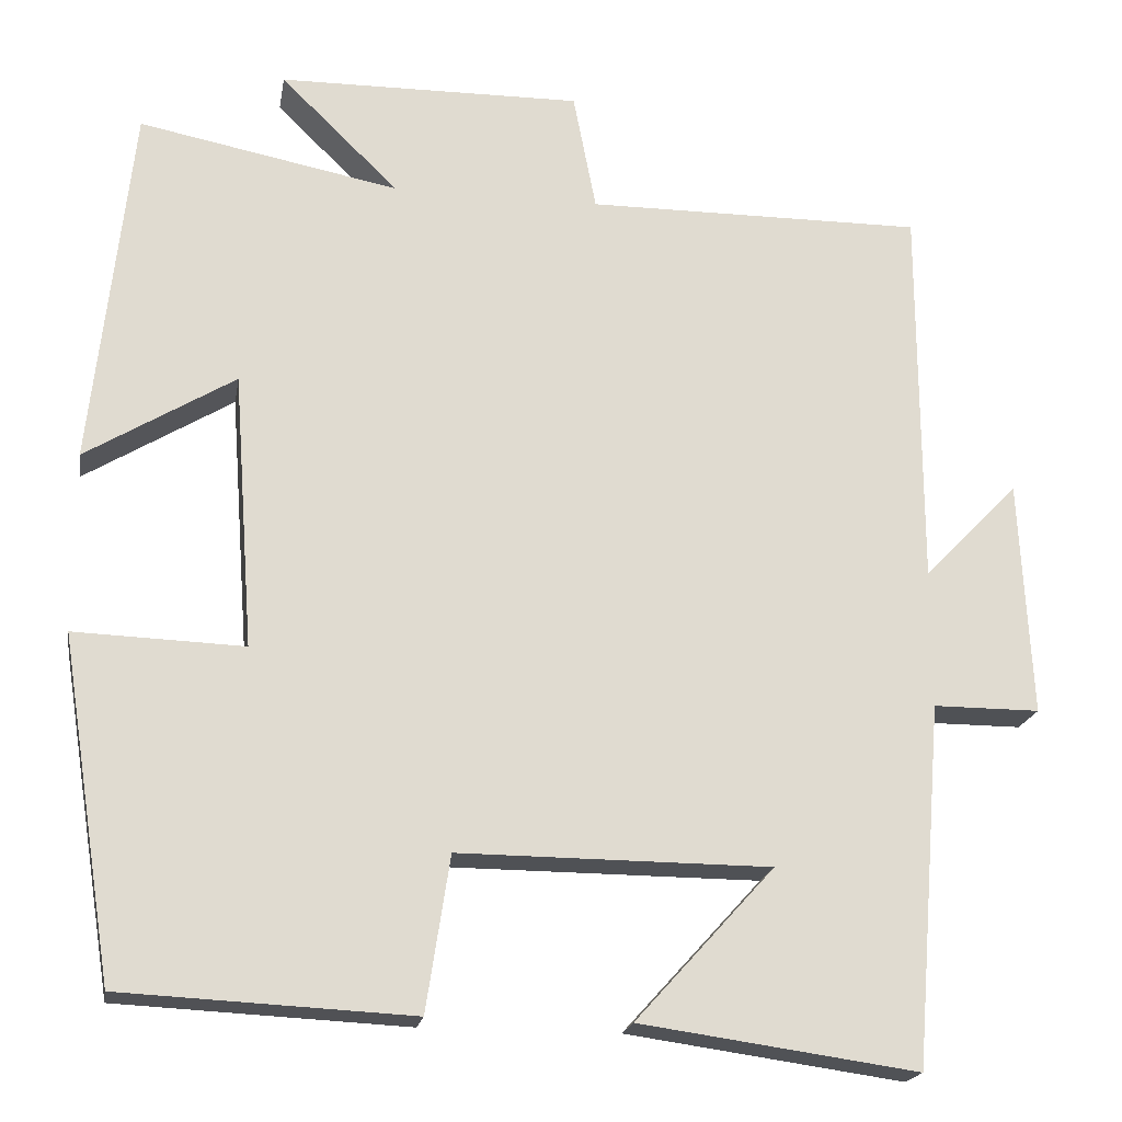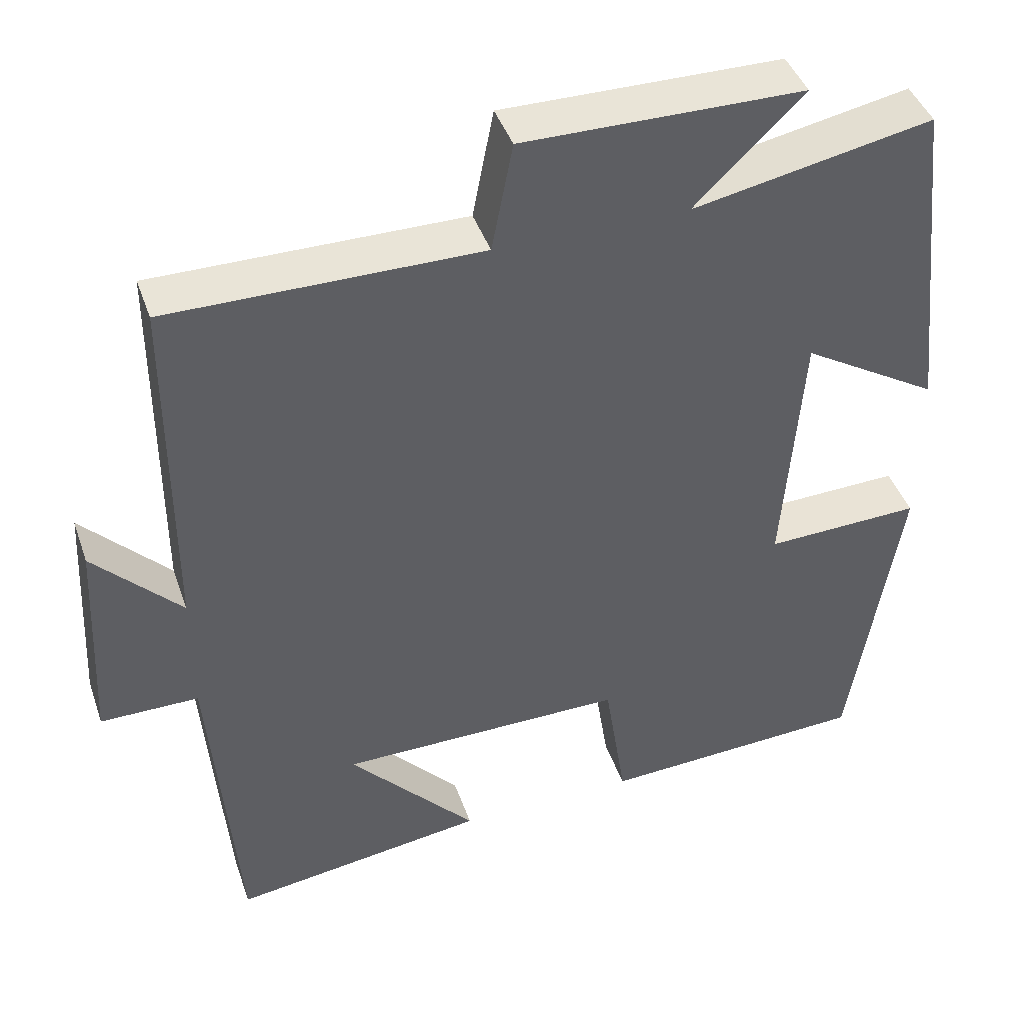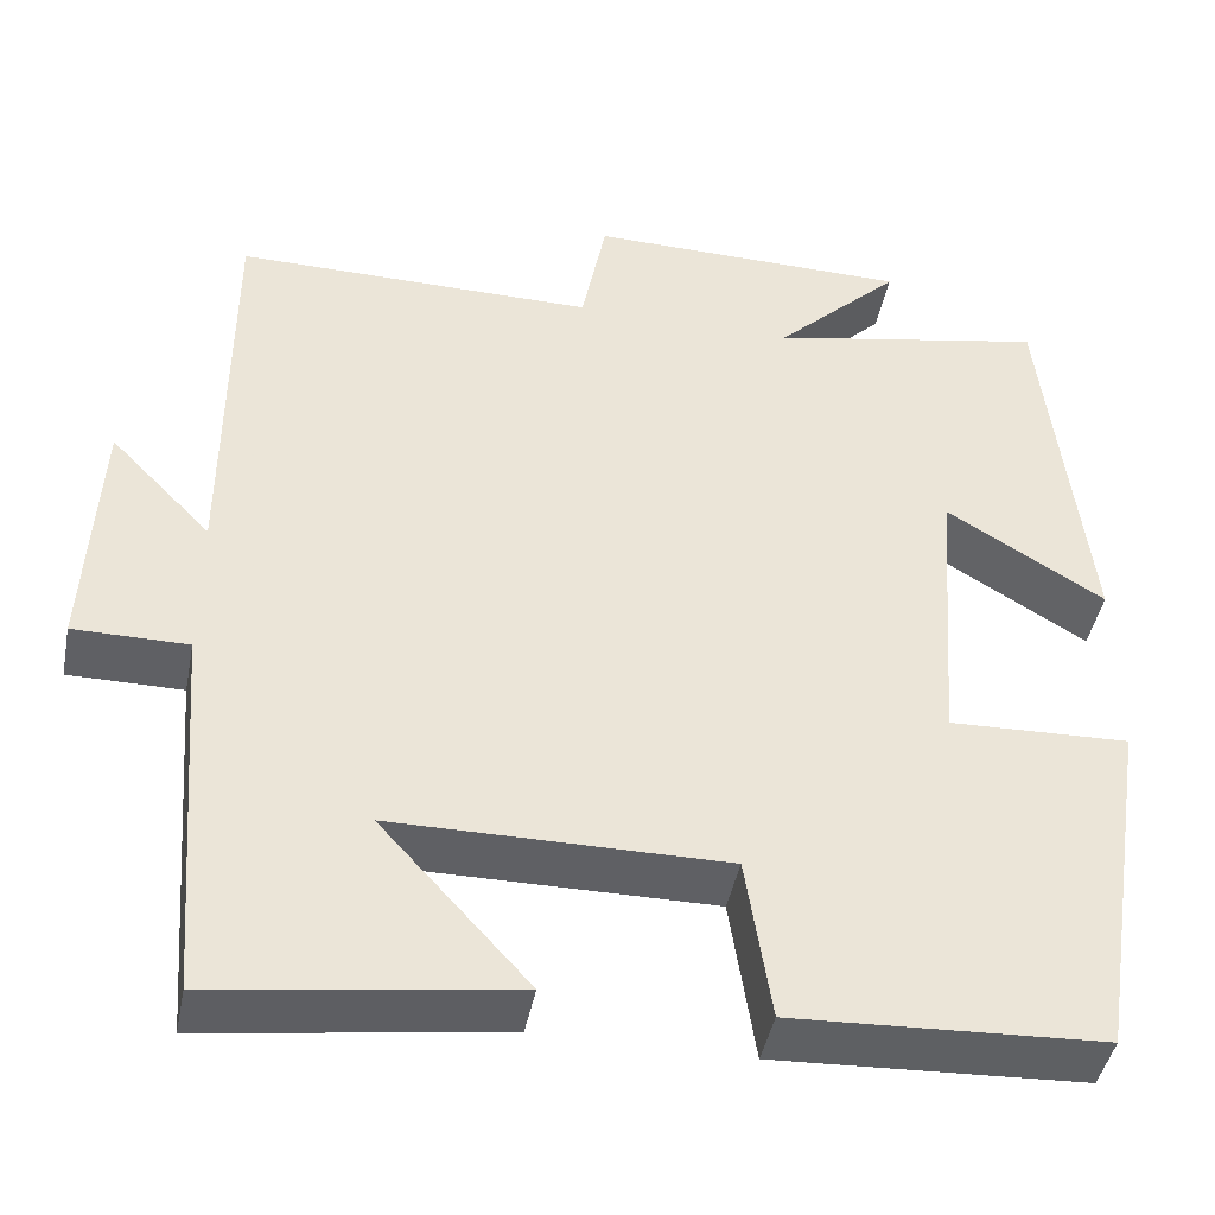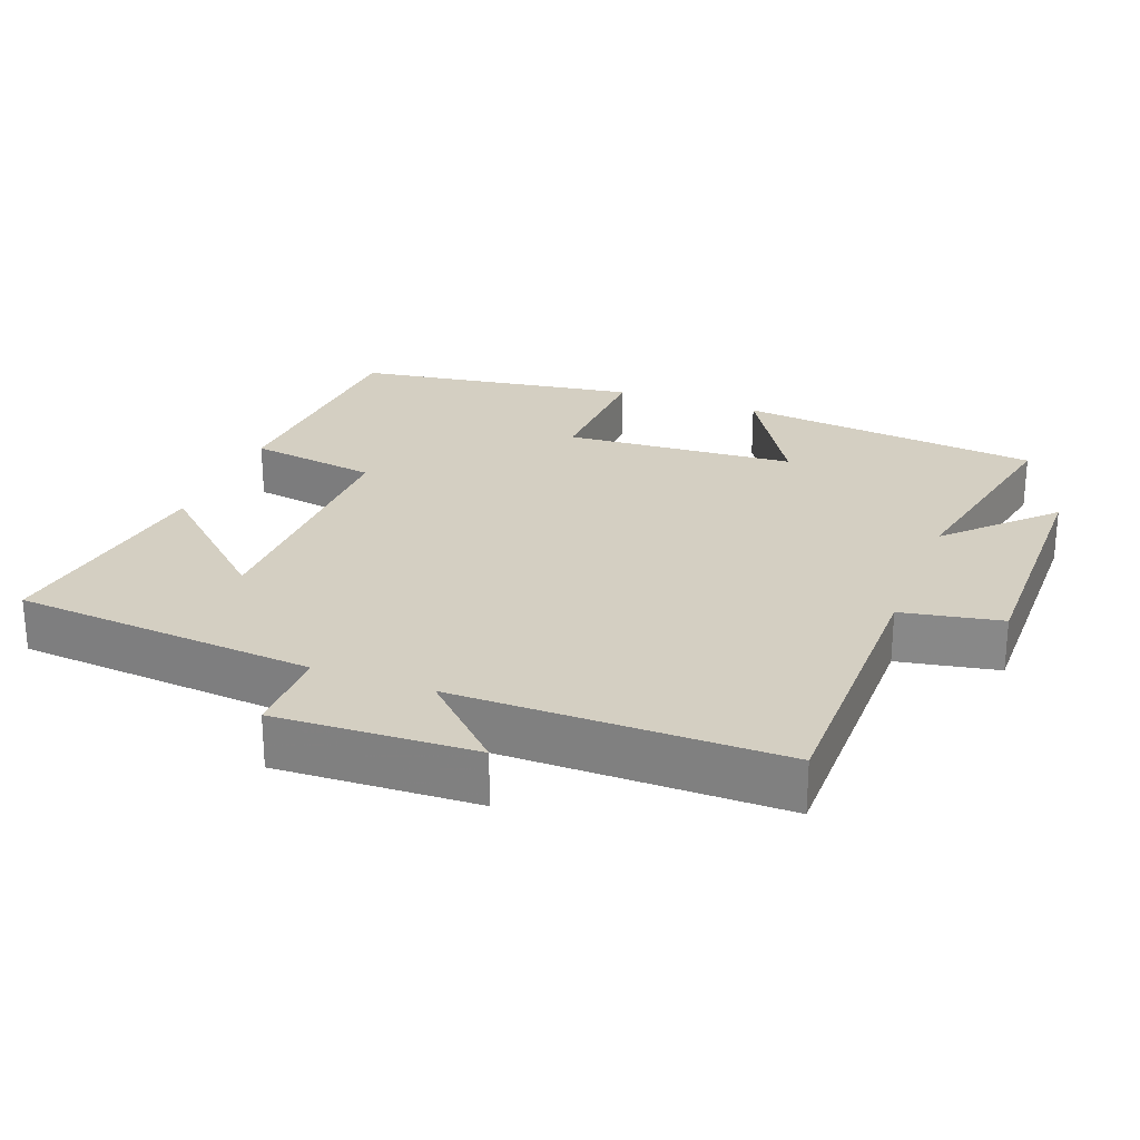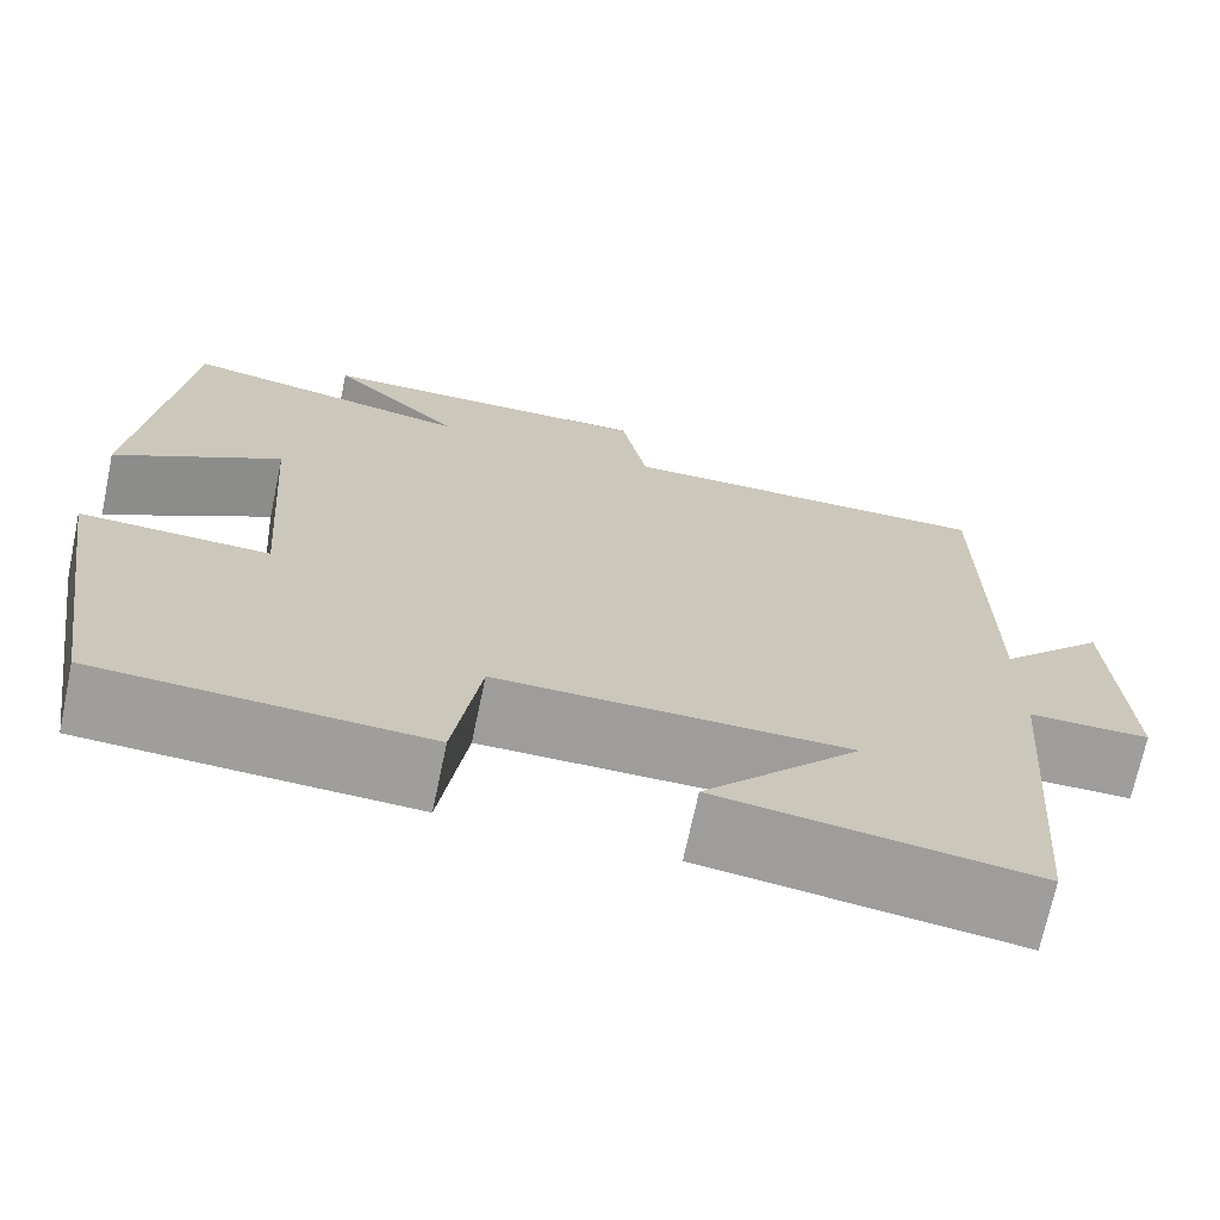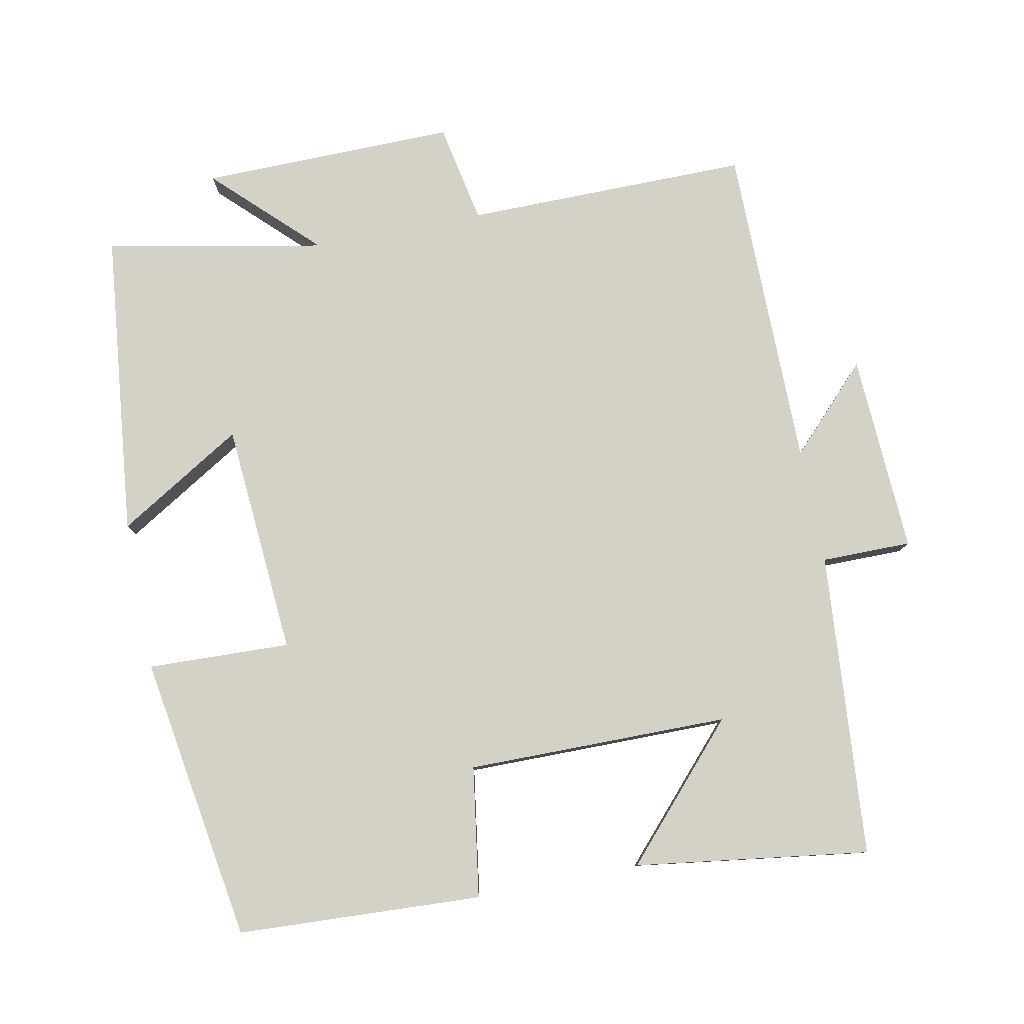
<metadata>
{"format":"obj","ext":"obj","renderer":"f3d","projection":"perspective","resolution":1024,"background":"white","views":[{"elev":-19.6,"azim":170.4,"up":"+Z"},{"elev":42.9,"azim":-18.6,"up":"+Z"},{"elev":-43.9,"azim":-11.0,"up":"+Z"},{"elev":25.4,"azim":-68.9,"up":"+Y"},{"elev":-70.6,"azim":168.1,"up":"+Z"},{"elev":79.8,"azim":168.8,"up":"+Y"}]}
</metadata>
<code>
v 0.437 0.07 -0.483
v 0.094 0.07 -0.5
v 0.066 0.07 -0.317
v -0.302 0.07 -0.319
v -0.138 0.07 -0.5
v -0.466 0.07 -0.546
v -0.5 0.07 -0.119
v -0.626 0.07 -0.119
v -0.612 0.07 0.161
v -0.5 0.07 0.045
v -0.499 0.07 0.502
v -0.1 0.07 0.5
v -0.073 0.07 0.64
v 0.285 0.07 0.636
v 0.146 0.07 0.5
v 0.453 0.07 0.56
v 0.5 0.07 0.13
v 0.324 0.07 0.237
v 0.3 0.07 -0.089
v 0.5 0.07 -0.082
v 0.437 0 -0.483
v 0.094 0 -0.5
v 0.066 0 -0.317
v -0.302 0 -0.319
v -0.138 0 -0.5
v -0.466 0 -0.546
v -0.5 0 -0.119
v -0.626 0 -0.119
v -0.612 0 0.161
v -0.5 0 0.045
v -0.499 0 0.502
v -0.1 0 0.5
v -0.073 0 0.64
v 0.285 0 0.636
v 0.146 0 0.5
v 0.453 0 0.56
v 0.5 0 0.13
v 0.324 0 0.237
v 0.3 0 -0.089
v 0.5 0 -0.082
f 19 20 1 2
f 18 19 2 3
f 15 16 17 18
f 15 18 3 4
f 12 13 14 15
f 12 15 4
f 10 11 12 4
f 7 8 9 10
f 7 10 4
f 4 5 6 7
f 22 21 40 39
f 23 22 39 38
f 38 37 36 35
f 24 23 38 35
f 35 34 33 32
f 24 35 32
f 24 32 31 30
f 30 29 28 27
f 24 30 27
f 27 26 25 24
f 1 21 22 2
f 2 22 23 3
f 3 23 24 4
f 4 24 25 5
f 5 25 26 6
f 6 26 27 7
f 7 27 28 8
f 8 28 29 9
f 9 29 30 10
f 10 30 31 11
f 11 31 32 12
f 12 32 33 13
f 13 33 34 14
f 14 34 35 15
f 15 35 36 16
f 16 36 37 17
f 17 37 38 18
f 18 38 39 19
f 19 39 40 20
f 20 40 21 1

</code>
